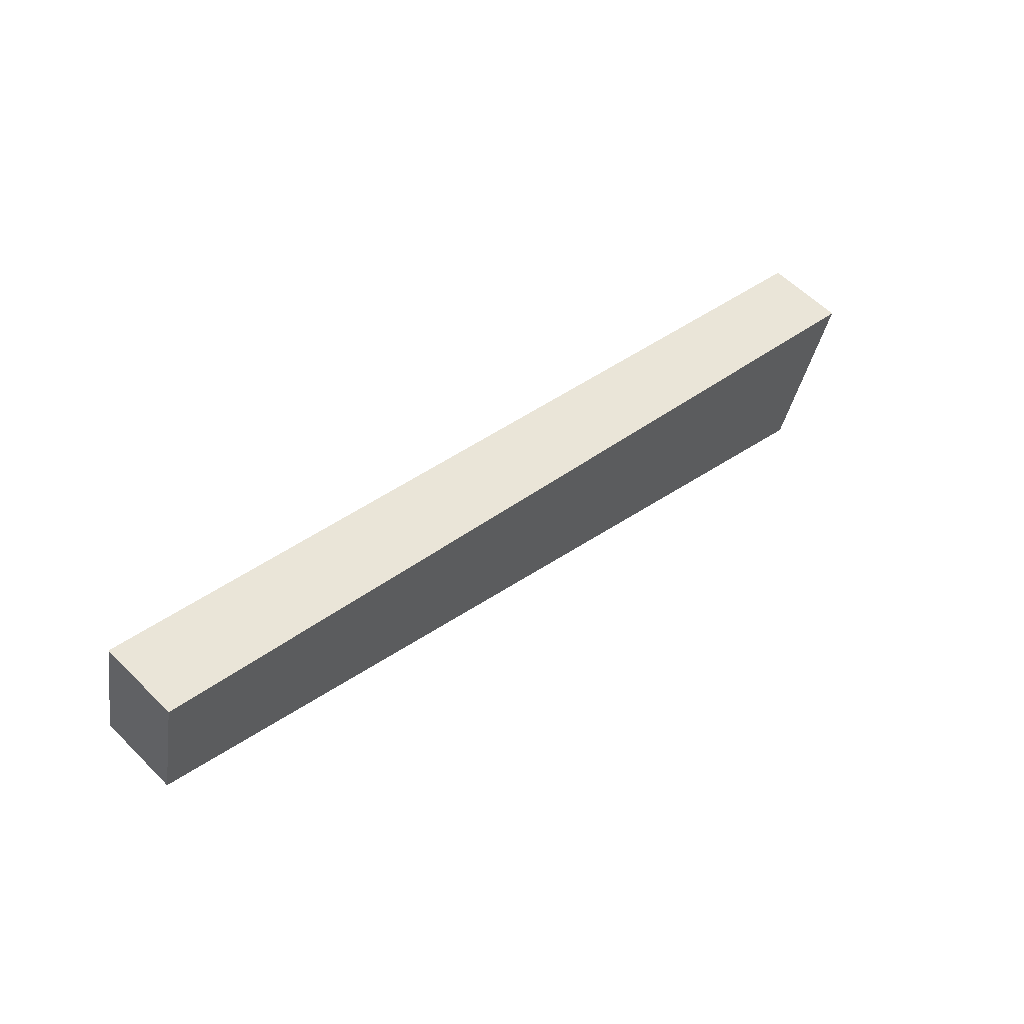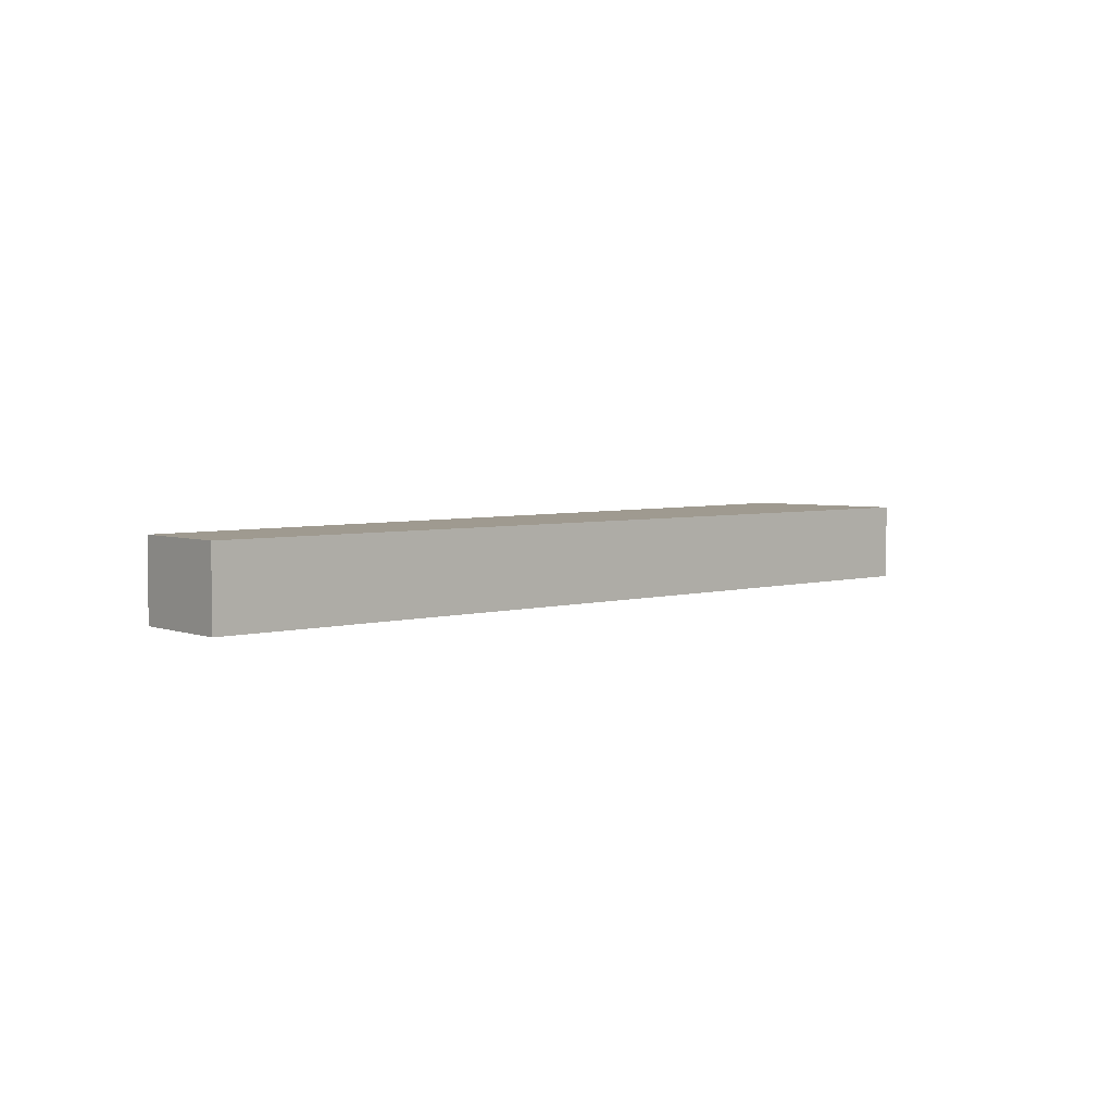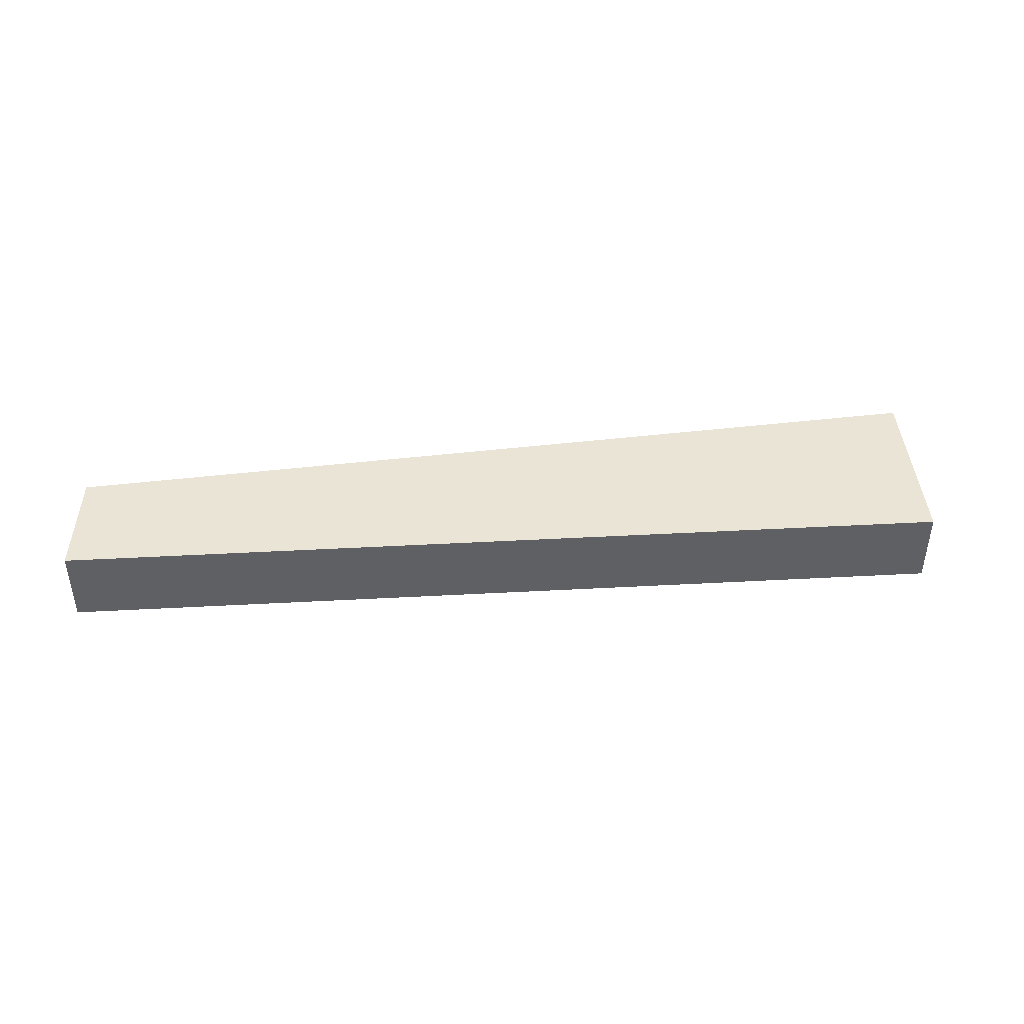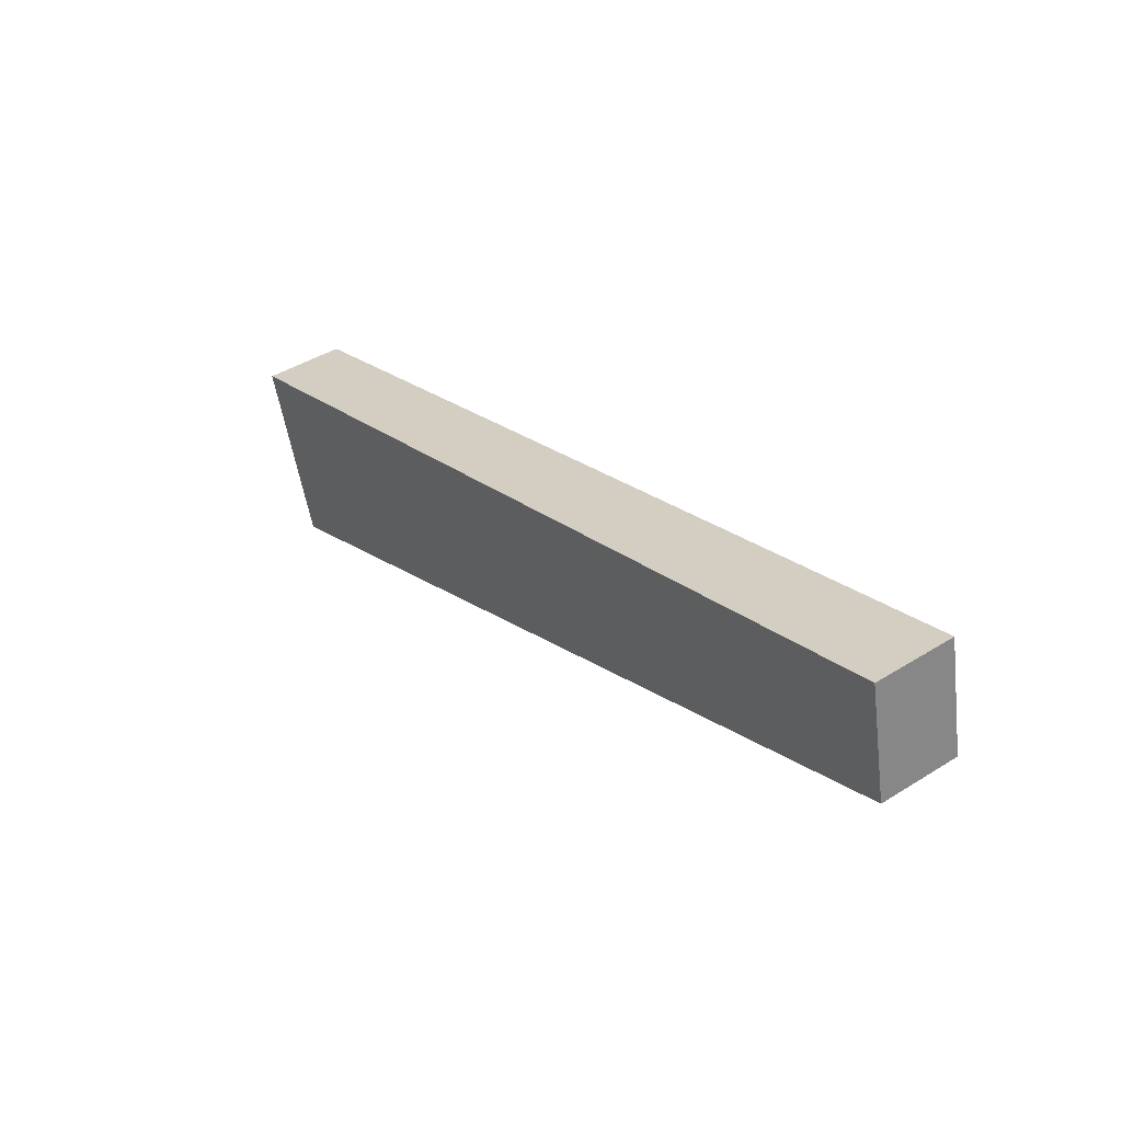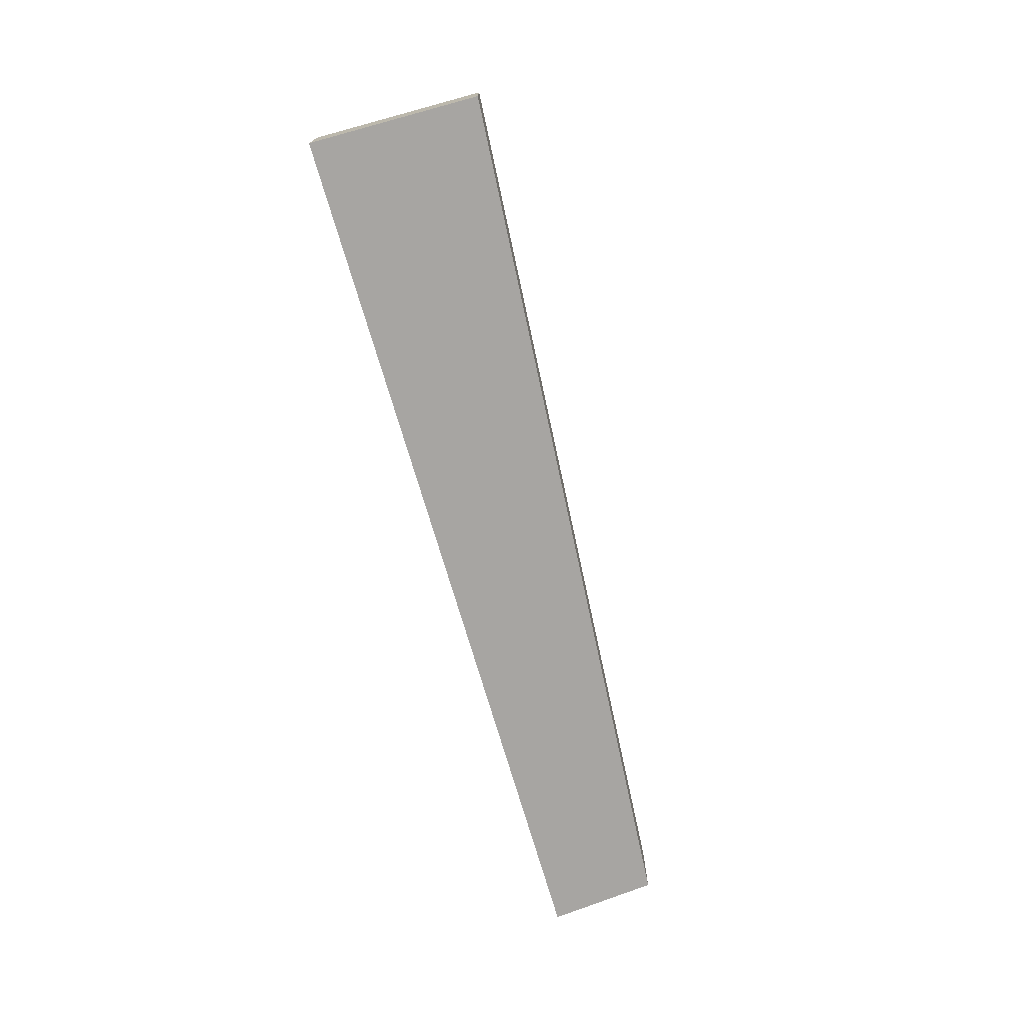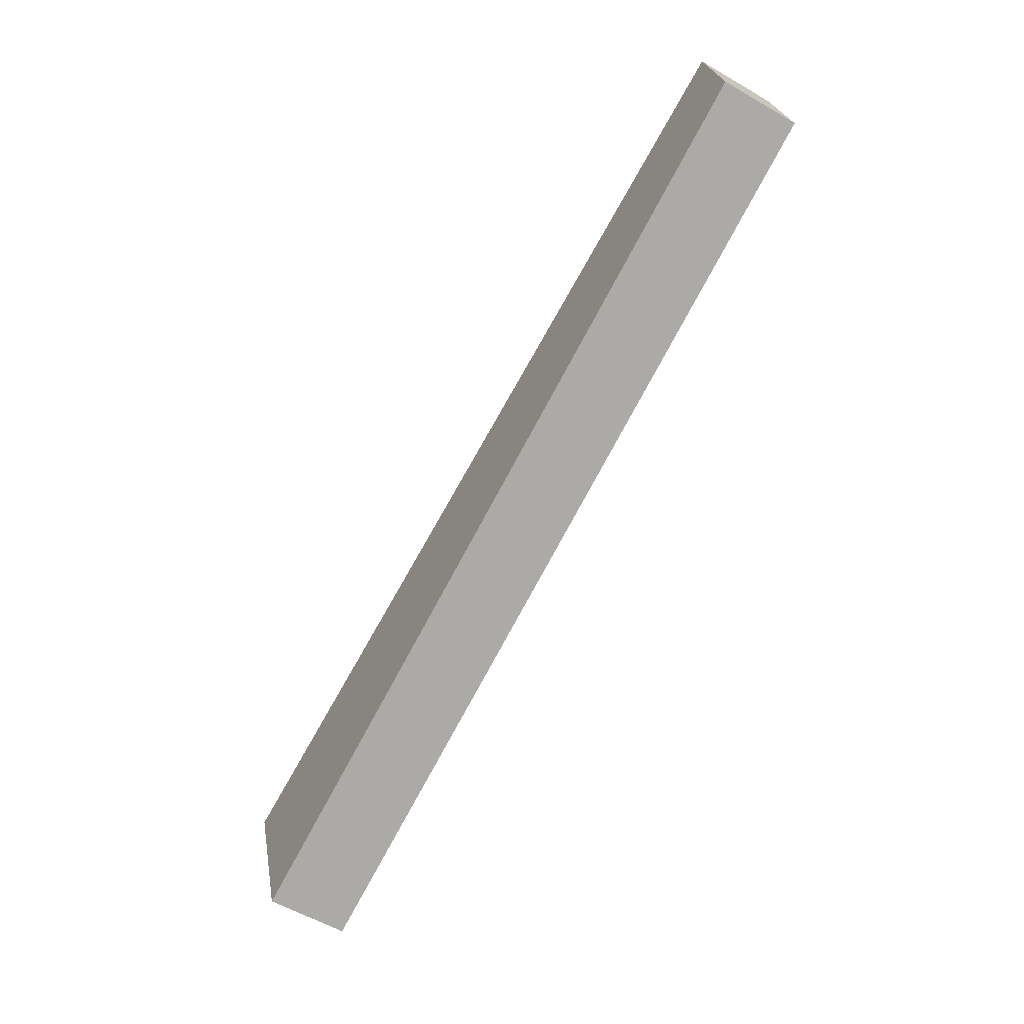
<metadata>
{"format":"obj","ext":"obj","renderer":"f3d","projection":"perspective","resolution":1024,"background":"white","views":[{"elev":58.3,"azim":-44.2,"up":"+Z"},{"elev":3.9,"azim":-27.2,"up":"+Y"},{"elev":43.9,"azim":13.3,"up":"+Y"},{"elev":42.6,"azim":-126.7,"up":"+Z"},{"elev":-73.9,"azim":123.4,"up":"+Y"},{"elev":-57.4,"azim":-121.1,"up":"+Z"}]}
</metadata>
<code>
v  0 0 0
v  47.02 5.044e-16 -8.238
v  1.188 -3.505e-16 5.724
v  44.11 1.047e-15 -17.1
v  8.79e-05 4.122 -0.0001305
v  47.02 4.122 -8.238
v  44.11 4.122 -17.1
v  1.188 4.122 5.724
g defaultobject
f 1 2 3
f 2 1 4
f 5 6 7
f 6 5 8
f 8 1 3
f 1 8 5
f 2 8 3
f 8 2 6
f 4 6 2
f 6 4 7
f 5 4 1
f 4 5 7

</code>
